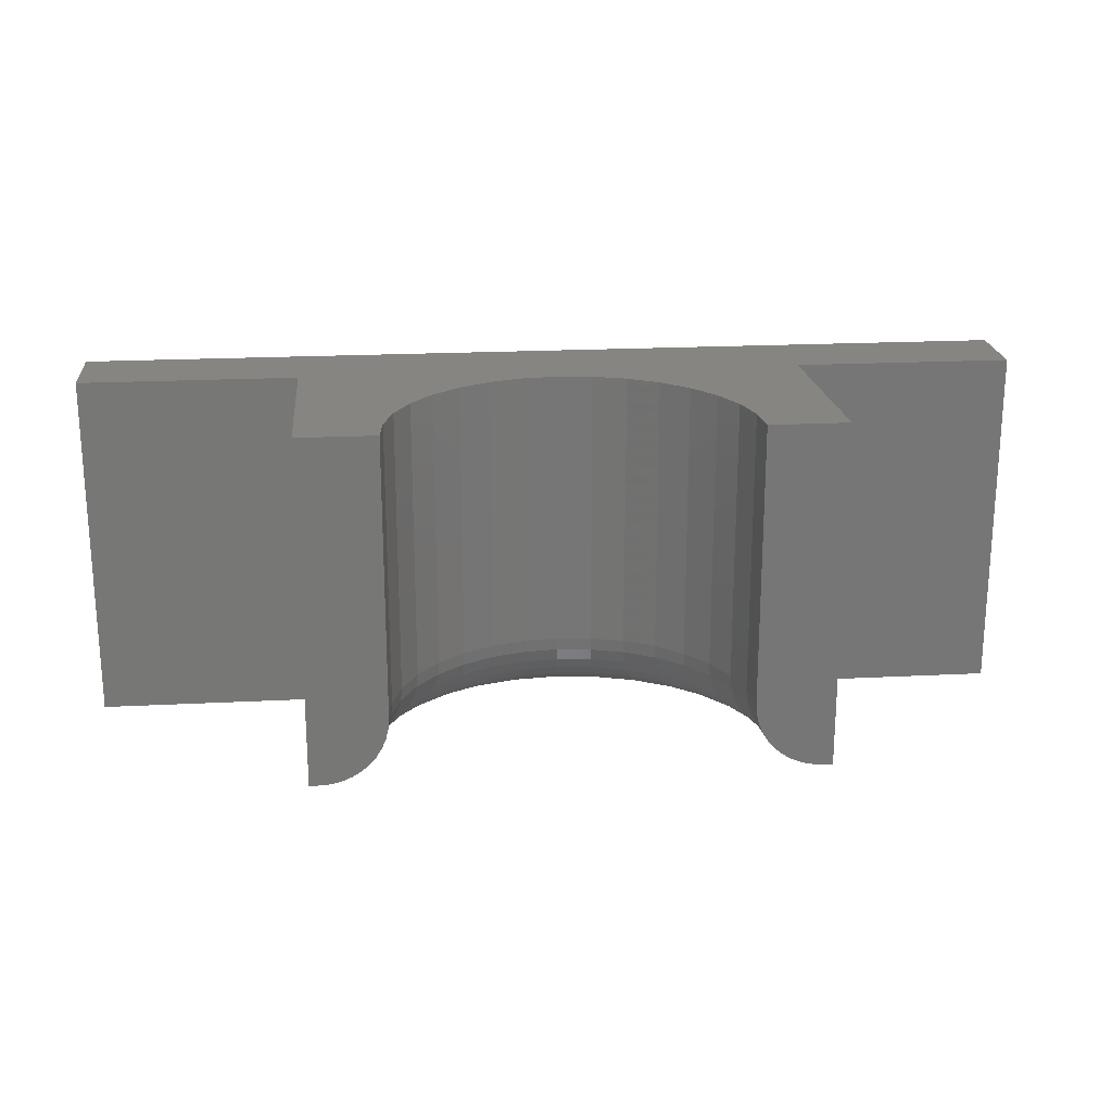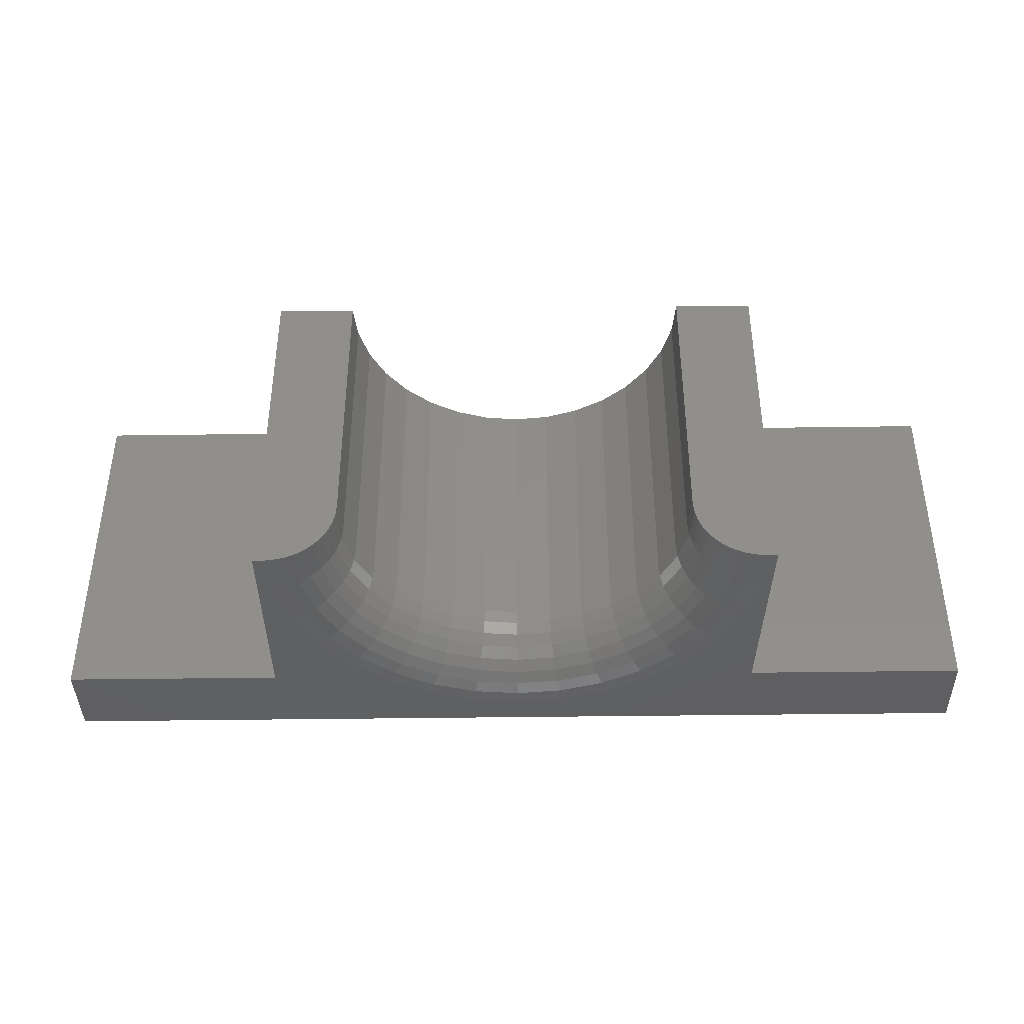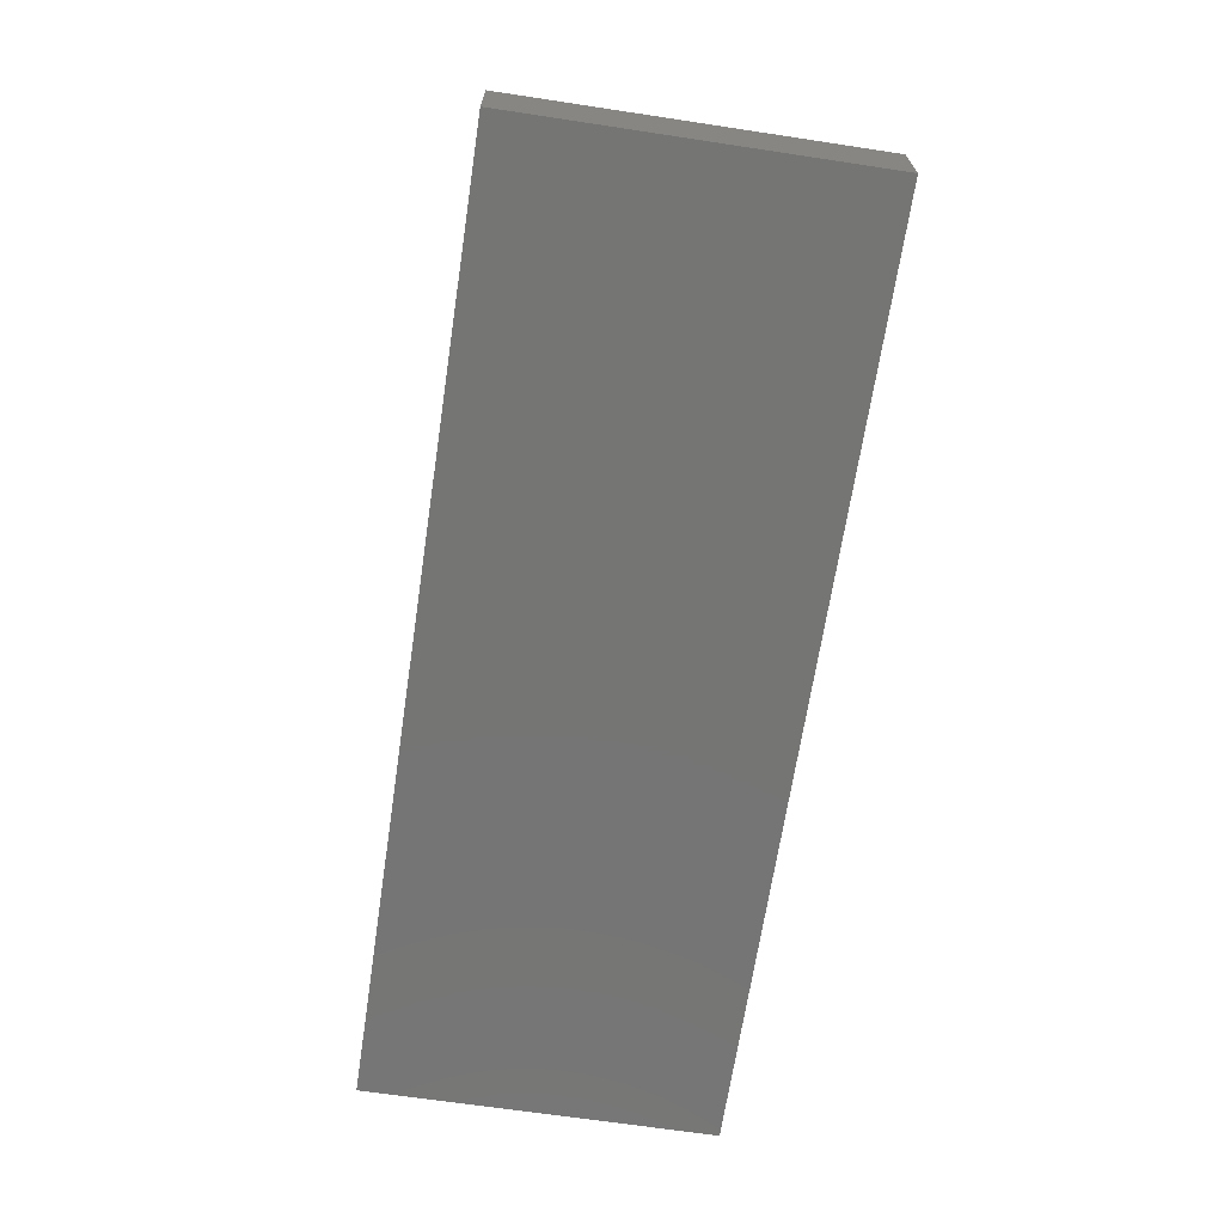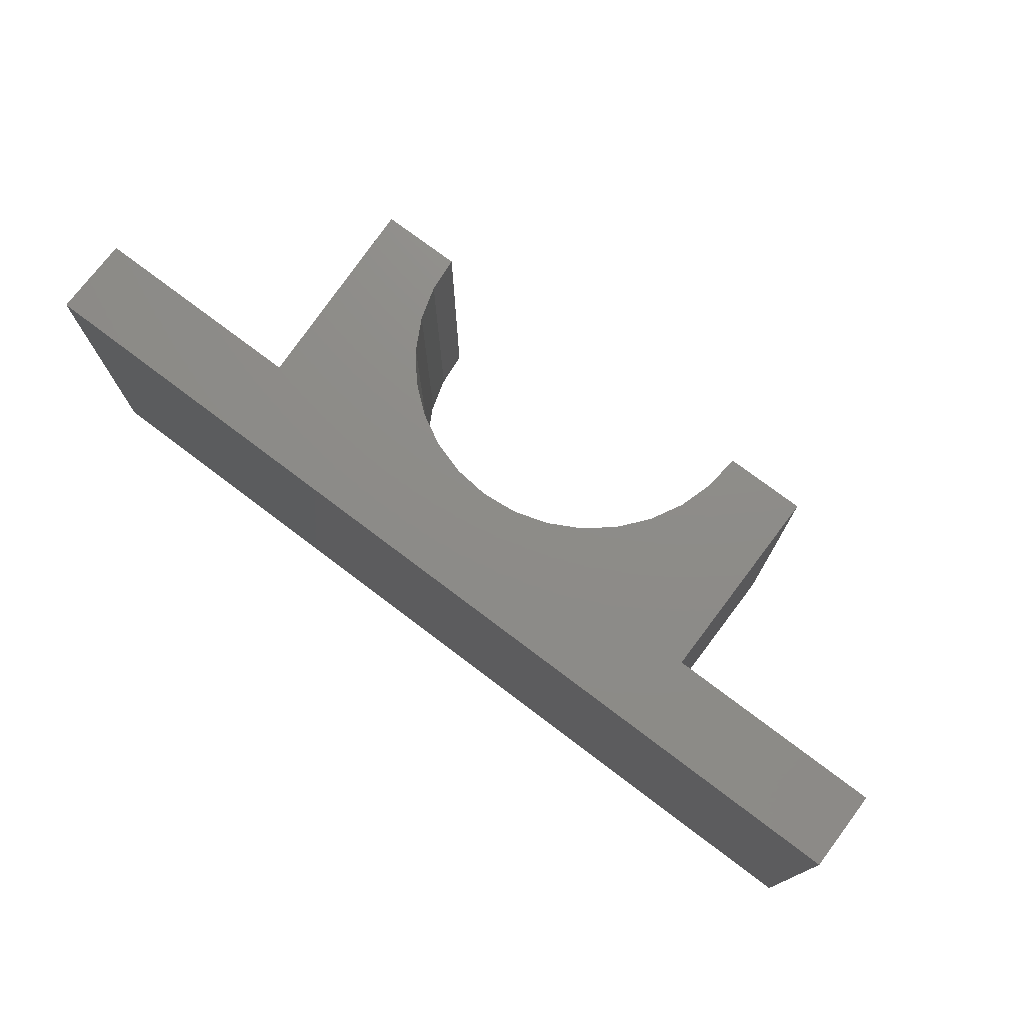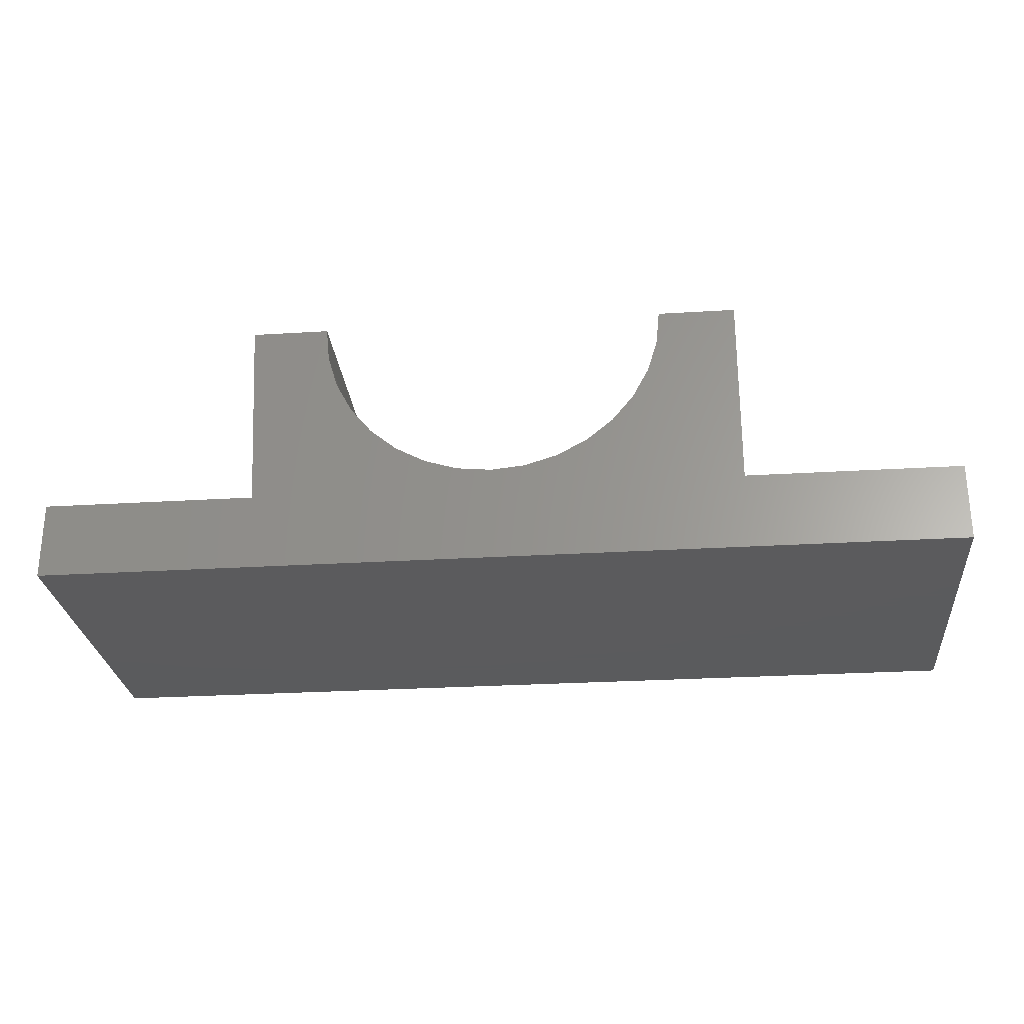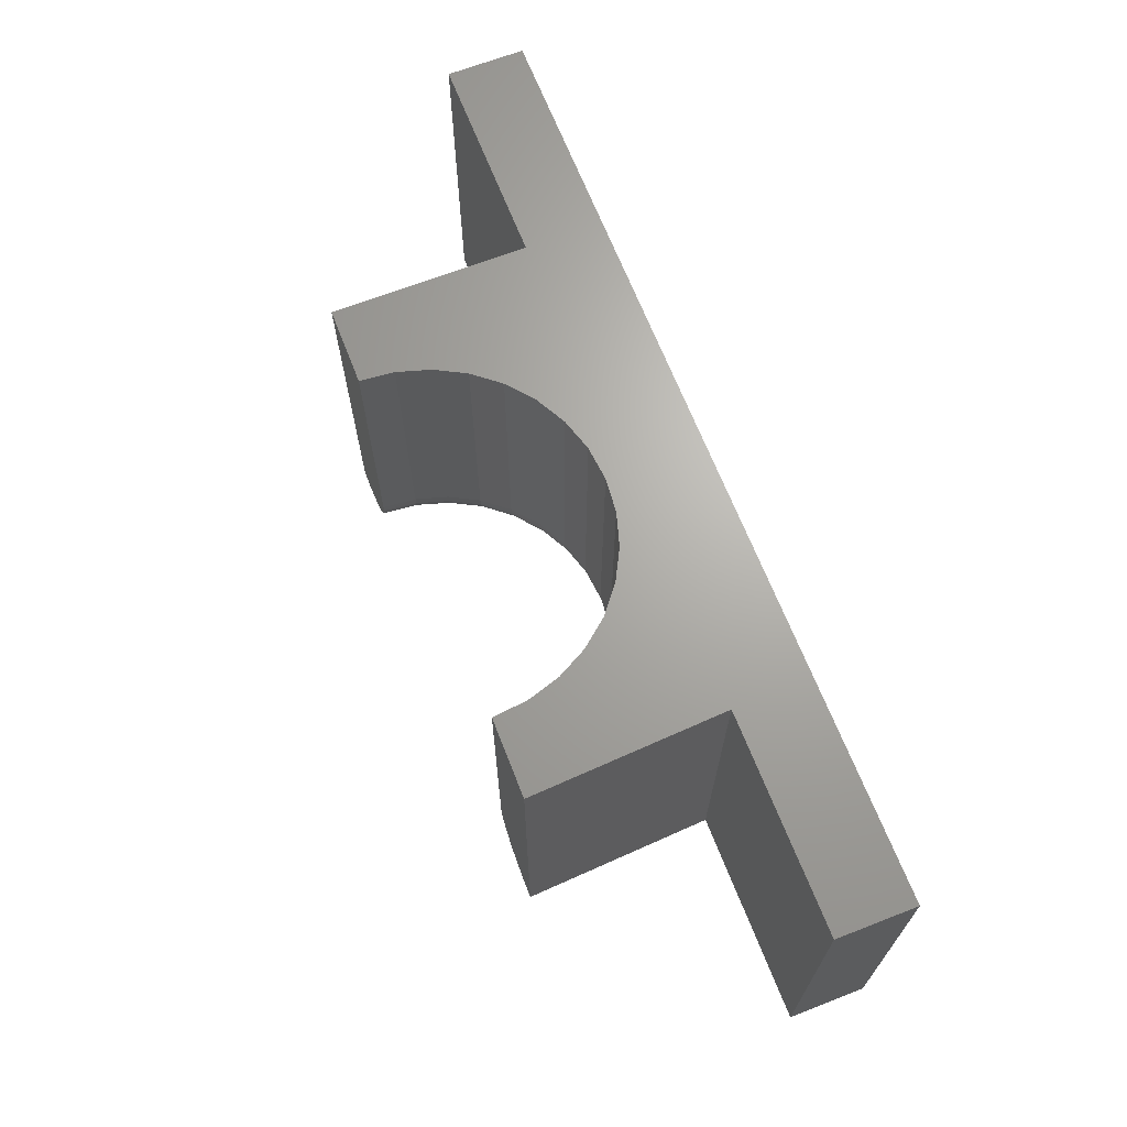
<metadata>
{"format":"stl","ext":"stl","renderer":"f3d","projection":"perspective","resolution":1024,"background":"white","views":[{"elev":21.1,"azim":-5.2,"up":"+Y"},{"elev":-40.3,"azim":1.0,"up":"+Y"},{"elev":-67.2,"azim":81.4,"up":"+Z"},{"elev":74.9,"azim":-142.9,"up":"+Y"},{"elev":-26.7,"azim":-174.5,"up":"+Z"},{"elev":67.0,"azim":68.7,"up":"+Y"}]}
</metadata>
<code>
# stl→obj: 190 verts, 376 faces
v -0.5763 -0.2812 0.2211
v -0.5641 -0.2812 0.1827
v -0.5678 -0.2812 0.2211
v -0.5763 -0.2812 0.06316
v -0.1658 -0.2812 0.2211
v -0.1743 -0.2812 0.2211
v -0.178 -0.2812 0.1827
v -0.75 -0.2812 0.06316
v -0.4804 -0.2812 0.05743
v -0.5102 -0.2812 0.0819
v -0.5347 -0.2812 0.1117
v -0.5529 -0.2812 0.1457
v -0.1737 -0.2812 0.06316
v -0.1892 -0.2812 0.1457
v -0.2074 -0.2812 0.1117
v -0.2319 -0.2812 0.0819
v -0.2617 -0.2812 0.05743
v 0 -0.2812 -4.592e-17
v 3.867e-18 -0.2812 0.06316
v -0.2957 -0.2812 0.03924
v -0.3327 -0.2812 0.02804
v -0.3711 -0.2812 0.02426
v -0.75 -0.2812 0
v -0.4094 -0.2812 0.02804
v -0.4464 -0.2812 0.03924
v -0.5763 1.928e-17 0.2211
v -0.562 -0.2809 0.2211
v -0.552 -0.2789 0.2211
v -0.5425 -0.275 0.2211
v -0.5355 -0.2706 0.2211
v -0.5291 -0.2652 0.2211
v -0.5237 -0.2588 0.2211
v -0.5192 -0.2515 0.2211
v -0.5159 -0.2435 0.2211
v -0.5138 -0.2351 0.2211
v -0.5132 -0.2266 0.2211
v -0.5132 3.973e-17 0.2211
v -0.3711 5.551e-17 0.07895
v -0.3433 -0.2266 0.08168
v -0.3433 5.859e-17 0.08168
v -0.3167 -0.2266 0.08976
v -0.3167 6.155e-17 0.08976
v -0.2921 -0.2266 0.1029
v -0.2921 6.428e-17 0.1029
v -0.2706 -0.2266 0.1206
v -0.2706 6.667e-17 0.1206
v -0.2529 -0.2266 0.1421
v -0.2529 6.863e-17 0.1421
v -0.2398 -0.2266 0.1667
v -0.2398 7.009e-17 0.1667
v -0.2317 -0.2266 0.1933
v -0.2317 7.098e-17 0.1933
v -0.2289 -0.2266 0.2211
v -0.2289 5.785e-17 0.2211
v -0.3711 -0.2266 0.07895
v -0.3988 5.243e-17 0.08168
v -0.3988 -0.2266 0.08168
v -0.4254 4.947e-17 0.08976
v -0.4254 -0.2266 0.08976
v -0.45 4.675e-17 0.1029
v -0.45 -0.2266 0.1029
v -0.4715 4.436e-17 0.1206
v -0.4715 -0.2266 0.1206
v -0.4892 4.239e-17 0.1421
v -0.4892 -0.2266 0.1421
v -0.5023 4.094e-17 0.1667
v -0.5023 -0.2266 0.1667
v -0.5104 4.004e-17 0.1933
v -0.5104 -0.2266 0.1933
v -0.2283 -0.2351 0.2211
v -0.2263 -0.2435 0.2211
v -0.2229 -0.2515 0.2211
v -0.2184 -0.2588 0.2211
v -0.213 -0.2652 0.2211
v -0.2066 -0.2706 0.2211
v -0.1996 -0.275 0.2211
v -0.1901 -0.2789 0.2211
v -0.1801 -0.2809 0.2211
v -0.1658 6.486e-17 0.2211
v -0.5536 -0.2802 0.1847
v -0.2306 -0.2372 0.1931
v -0.2276 -0.2475 0.1925
v -0.2226 -0.2569 0.1915
v -0.216 -0.2652 0.1902
v -0.2078 -0.272 0.1886
v -0.1986 -0.2771 0.1867
v -0.1885 -0.2802 0.1847
v -0.5115 -0.2372 0.1931
v -0.5145 -0.2475 0.1925
v -0.5195 -0.2569 0.1915
v -0.5343 -0.272 0.1886
v -0.5435 -0.2771 0.1867
v -0.5261 -0.2652 0.1902
v -0.5033 -0.2372 0.1663
v -0.5062 -0.2475 0.1651
v -0.5109 -0.2569 0.1631
v -0.5171 -0.2652 0.1605
v -0.5248 -0.272 0.1574
v -0.5335 -0.2771 0.1538
v -0.543 -0.2802 0.1498
v -0.4901 -0.2372 0.1415
v -0.4927 -0.2475 0.1398
v -0.4969 -0.2569 0.137
v -0.5025 -0.2652 0.1332
v -0.5094 -0.272 0.1286
v -0.5173 -0.2771 0.1233
v -0.5258 -0.2802 0.1176
v -0.4723 -0.2372 0.1198
v -0.4745 -0.2475 0.1176
v -0.4781 -0.2569 0.1141
v -0.4829 -0.2652 0.1092
v -0.4887 -0.272 0.1034
v -0.4954 -0.2771 0.0967
v -0.5027 -0.2802 0.08944
v -0.4506 -0.2372 0.102
v -0.4523 -0.2475 0.09944
v -0.4551 -0.2569 0.09523
v -0.4589 -0.2652 0.08958
v -0.4635 -0.272 0.08269
v -0.4688 -0.2771 0.07483
v -0.4745 -0.2802 0.0663
v -0.4258 -0.2372 0.08879
v -0.427 -0.2475 0.08592
v -0.429 -0.2569 0.08125
v -0.4316 -0.2652 0.07497
v -0.4347 -0.272 0.06731
v -0.4384 -0.2771 0.05857
v -0.4423 -0.2802 0.0491
v -0.399 -0.2372 0.08065
v -0.3996 -0.2475 0.0776
v -0.4006 -0.2569 0.07264
v -0.4019 -0.2652 0.06597
v -0.4035 -0.272 0.05784
v -0.4054 -0.2771 0.04857
v -0.4074 -0.2802 0.03851
v -0.3711 -0.2372 0.0779
v -0.3711 -0.2475 0.07478
v -0.3711 -0.2569 0.06973
v -0.3711 -0.2652 0.06293
v -0.3711 -0.272 0.05464
v -0.3711 -0.2771 0.04519
v -0.3711 -0.2802 0.03493
v -0.3431 -0.2372 0.08065
v -0.3425 -0.2475 0.0776
v -0.3415 -0.2569 0.07264
v -0.3402 -0.2652 0.06597
v -0.3386 -0.272 0.05784
v -0.3367 -0.2771 0.04857
v -0.3347 -0.2802 0.03851
v -0.3163 -0.2372 0.08879
v -0.3151 -0.2475 0.08592
v -0.3131 -0.2569 0.08125
v -0.3105 -0.2652 0.07497
v -0.3074 -0.272 0.06731
v -0.3038 -0.2771 0.05857
v -0.2998 -0.2802 0.0491
v -0.2915 -0.2372 0.102
v -0.2898 -0.2475 0.09944
v -0.287 -0.2569 0.09523
v -0.2832 -0.2652 0.08958
v -0.2786 -0.272 0.08269
v -0.2733 -0.2771 0.07483
v -0.2676 -0.2802 0.0663
v -0.2698 -0.2372 0.1198
v -0.2676 -0.2475 0.1176
v -0.2641 -0.2569 0.1141
v -0.2592 -0.2652 0.1092
v -0.2534 -0.272 0.1034
v -0.2467 -0.2771 0.0967
v -0.2394 -0.2802 0.08944
v -0.252 -0.2372 0.1415
v -0.2494 -0.2475 0.1398
v -0.2452 -0.2569 0.137
v -0.2396 -0.2652 0.1332
v -0.2327 -0.272 0.1286
v -0.2248 -0.2771 0.1233
v -0.2163 -0.2802 0.1176
v -0.2388 -0.2372 0.1663
v -0.2359 -0.2475 0.1651
v -0.2312 -0.2569 0.1631
v -0.225 -0.2652 0.1605
v -0.2173 -0.272 0.1574
v -0.2086 -0.2771 0.1538
v -0.1991 -0.2802 0.1498
v -0.1737 6.398e-17 0.06316
v -0.5763 1.928e-17 0.06316
v -0.75 0 0
v -0.75 4.294e-34 0.06316
v 3.867e-18 8.327e-17 0.06316
v 0 8.327e-17 -4.592e-17
f 1 2 3
f 1 4 2
f 5 6 7
f 4 8 9
f 4 9 10
f 4 10 11
f 4 11 12
f 4 12 2
f 13 5 7
f 13 7 14
f 13 14 15
f 13 15 16
f 13 16 17
f 13 17 18
f 13 18 19
f 18 17 20
f 18 20 21
f 18 21 22
f 18 22 23
f 23 22 24
f 23 24 25
f 23 25 9
f 23 9 8
f 26 1 3
f 26 3 27
f 26 27 28
f 26 28 29
f 26 29 30
f 26 30 31
f 26 31 32
f 26 32 33
f 26 33 34
f 26 34 35
f 26 35 36
f 26 36 37
f 38 39 40
f 40 39 41
f 40 41 42
f 42 41 43
f 42 43 44
f 44 43 45
f 44 45 46
f 46 45 47
f 46 47 48
f 48 47 49
f 48 49 50
f 50 49 51
f 50 51 52
f 52 51 53
f 52 53 54
f 39 38 55
f 55 38 56
f 55 56 57
f 57 56 58
f 57 58 59
f 59 58 60
f 59 60 61
f 61 60 62
f 61 62 63
f 63 62 64
f 63 64 65
f 65 64 66
f 65 66 67
f 67 66 68
f 67 68 69
f 69 68 37
f 69 37 36
f 53 70 71
f 54 53 71
f 54 71 72
f 54 72 73
f 54 73 74
f 54 74 75
f 54 75 76
f 54 76 77
f 54 77 78
f 54 78 6
f 54 6 5
f 54 5 79
f 3 80 27
f 3 2 80
f 53 51 70
f 51 81 70
f 71 70 81
f 81 82 71
f 72 71 82
f 82 83 72
f 72 83 73
f 73 83 84
f 76 75 85
f 85 86 76
f 77 76 86
f 86 87 77
f 77 87 78
f 78 87 7
f 6 78 7
f 36 35 69
f 69 35 88
f 88 35 34
f 88 34 89
f 89 34 33
f 89 33 90
f 33 32 90
f 90 32 31
f 91 30 29
f 91 29 92
f 92 29 28
f 92 28 80
f 28 27 80
f 85 75 84
f 84 75 74
f 84 74 73
f 30 91 31
f 31 91 93
f 31 93 90
f 67 69 94
f 94 69 88
f 94 88 95
f 95 88 89
f 95 89 96
f 96 89 90
f 96 90 97
f 97 90 93
f 97 93 98
f 98 93 91
f 98 91 99
f 99 91 92
f 99 92 100
f 100 92 80
f 100 80 12
f 12 80 2
f 65 67 101
f 101 67 94
f 101 94 102
f 102 94 95
f 102 95 103
f 103 95 96
f 103 96 104
f 104 96 97
f 104 97 105
f 105 97 98
f 105 98 106
f 106 98 99
f 106 99 107
f 107 99 100
f 107 100 11
f 11 100 12
f 63 65 108
f 108 65 101
f 108 101 109
f 109 101 102
f 109 102 110
f 110 102 103
f 110 103 111
f 111 103 104
f 111 104 112
f 112 104 105
f 112 105 113
f 113 105 106
f 113 106 114
f 114 106 107
f 114 107 10
f 10 107 11
f 61 63 115
f 115 63 108
f 115 108 116
f 116 108 109
f 116 109 117
f 117 109 110
f 117 110 118
f 118 110 111
f 118 111 119
f 119 111 112
f 119 112 120
f 120 112 113
f 120 113 121
f 121 113 114
f 121 114 9
f 9 114 10
f 59 61 122
f 122 61 115
f 122 115 123
f 123 115 116
f 123 116 124
f 124 116 117
f 124 117 125
f 125 117 118
f 125 118 126
f 126 118 119
f 126 119 127
f 127 119 120
f 127 120 128
f 128 120 121
f 128 121 25
f 25 121 9
f 57 59 129
f 129 59 122
f 129 122 130
f 130 122 123
f 130 123 131
f 131 123 124
f 131 124 132
f 132 124 125
f 132 125 133
f 133 125 126
f 133 126 134
f 134 126 127
f 134 127 135
f 135 127 128
f 135 128 24
f 24 128 25
f 55 57 136
f 136 57 129
f 136 129 137
f 137 129 130
f 137 130 138
f 138 130 131
f 138 131 139
f 139 131 132
f 139 132 140
f 140 132 133
f 140 133 141
f 141 133 134
f 141 134 142
f 142 134 135
f 142 135 22
f 22 135 24
f 39 55 143
f 143 55 136
f 143 136 144
f 144 136 137
f 144 137 145
f 145 137 138
f 145 138 146
f 146 138 139
f 146 139 147
f 147 139 140
f 147 140 148
f 148 140 141
f 148 141 149
f 149 141 142
f 149 142 21
f 21 142 22
f 41 39 150
f 150 39 143
f 150 143 151
f 151 143 144
f 151 144 152
f 152 144 145
f 152 145 153
f 153 145 146
f 153 146 154
f 154 146 147
f 154 147 155
f 155 147 148
f 155 148 156
f 156 148 149
f 156 149 20
f 20 149 21
f 43 41 157
f 157 41 150
f 157 150 158
f 158 150 151
f 158 151 159
f 159 151 152
f 159 152 160
f 160 152 153
f 160 153 161
f 161 153 154
f 161 154 162
f 162 154 155
f 162 155 163
f 163 155 156
f 163 156 17
f 17 156 20
f 45 43 164
f 164 43 157
f 164 157 165
f 165 157 158
f 165 158 166
f 166 158 159
f 166 159 167
f 167 159 160
f 167 160 168
f 168 160 161
f 168 161 169
f 169 161 162
f 169 162 170
f 170 162 163
f 170 163 16
f 16 163 17
f 47 45 171
f 171 45 164
f 171 164 172
f 172 164 165
f 172 165 173
f 173 165 166
f 173 166 174
f 174 166 167
f 174 167 175
f 175 167 168
f 175 168 176
f 176 168 169
f 176 169 177
f 177 169 170
f 177 170 15
f 15 170 16
f 49 47 178
f 178 47 171
f 178 171 179
f 179 171 172
f 179 172 180
f 180 172 173
f 180 173 181
f 181 173 174
f 181 174 182
f 182 174 175
f 182 175 183
f 183 175 176
f 183 176 184
f 184 176 177
f 184 177 14
f 14 177 15
f 51 49 81
f 81 49 178
f 81 178 82
f 82 178 179
f 82 179 83
f 83 179 180
f 83 180 84
f 84 180 181
f 84 181 85
f 85 181 182
f 85 182 86
f 86 182 183
f 86 183 87
f 87 183 184
f 87 184 7
f 7 184 14
f 185 186 38
f 185 38 40
f 185 40 42
f 185 42 44
f 185 44 46
f 185 46 48
f 185 48 50
f 185 50 52
f 185 52 54
f 185 54 79
f 186 26 37
f 186 37 68
f 186 68 66
f 186 66 64
f 186 64 62
f 186 62 60
f 186 60 58
f 186 58 56
f 186 56 38
f 187 188 186
f 187 186 185
f 187 185 189
f 187 189 190
f 188 187 8
f 8 187 23
f 4 186 8
f 8 186 188
f 26 186 1
f 1 186 4
f 185 79 13
f 13 79 5
f 19 189 13
f 13 189 185
f 190 189 18
f 18 189 19
f 23 187 18
f 18 187 190

</code>
